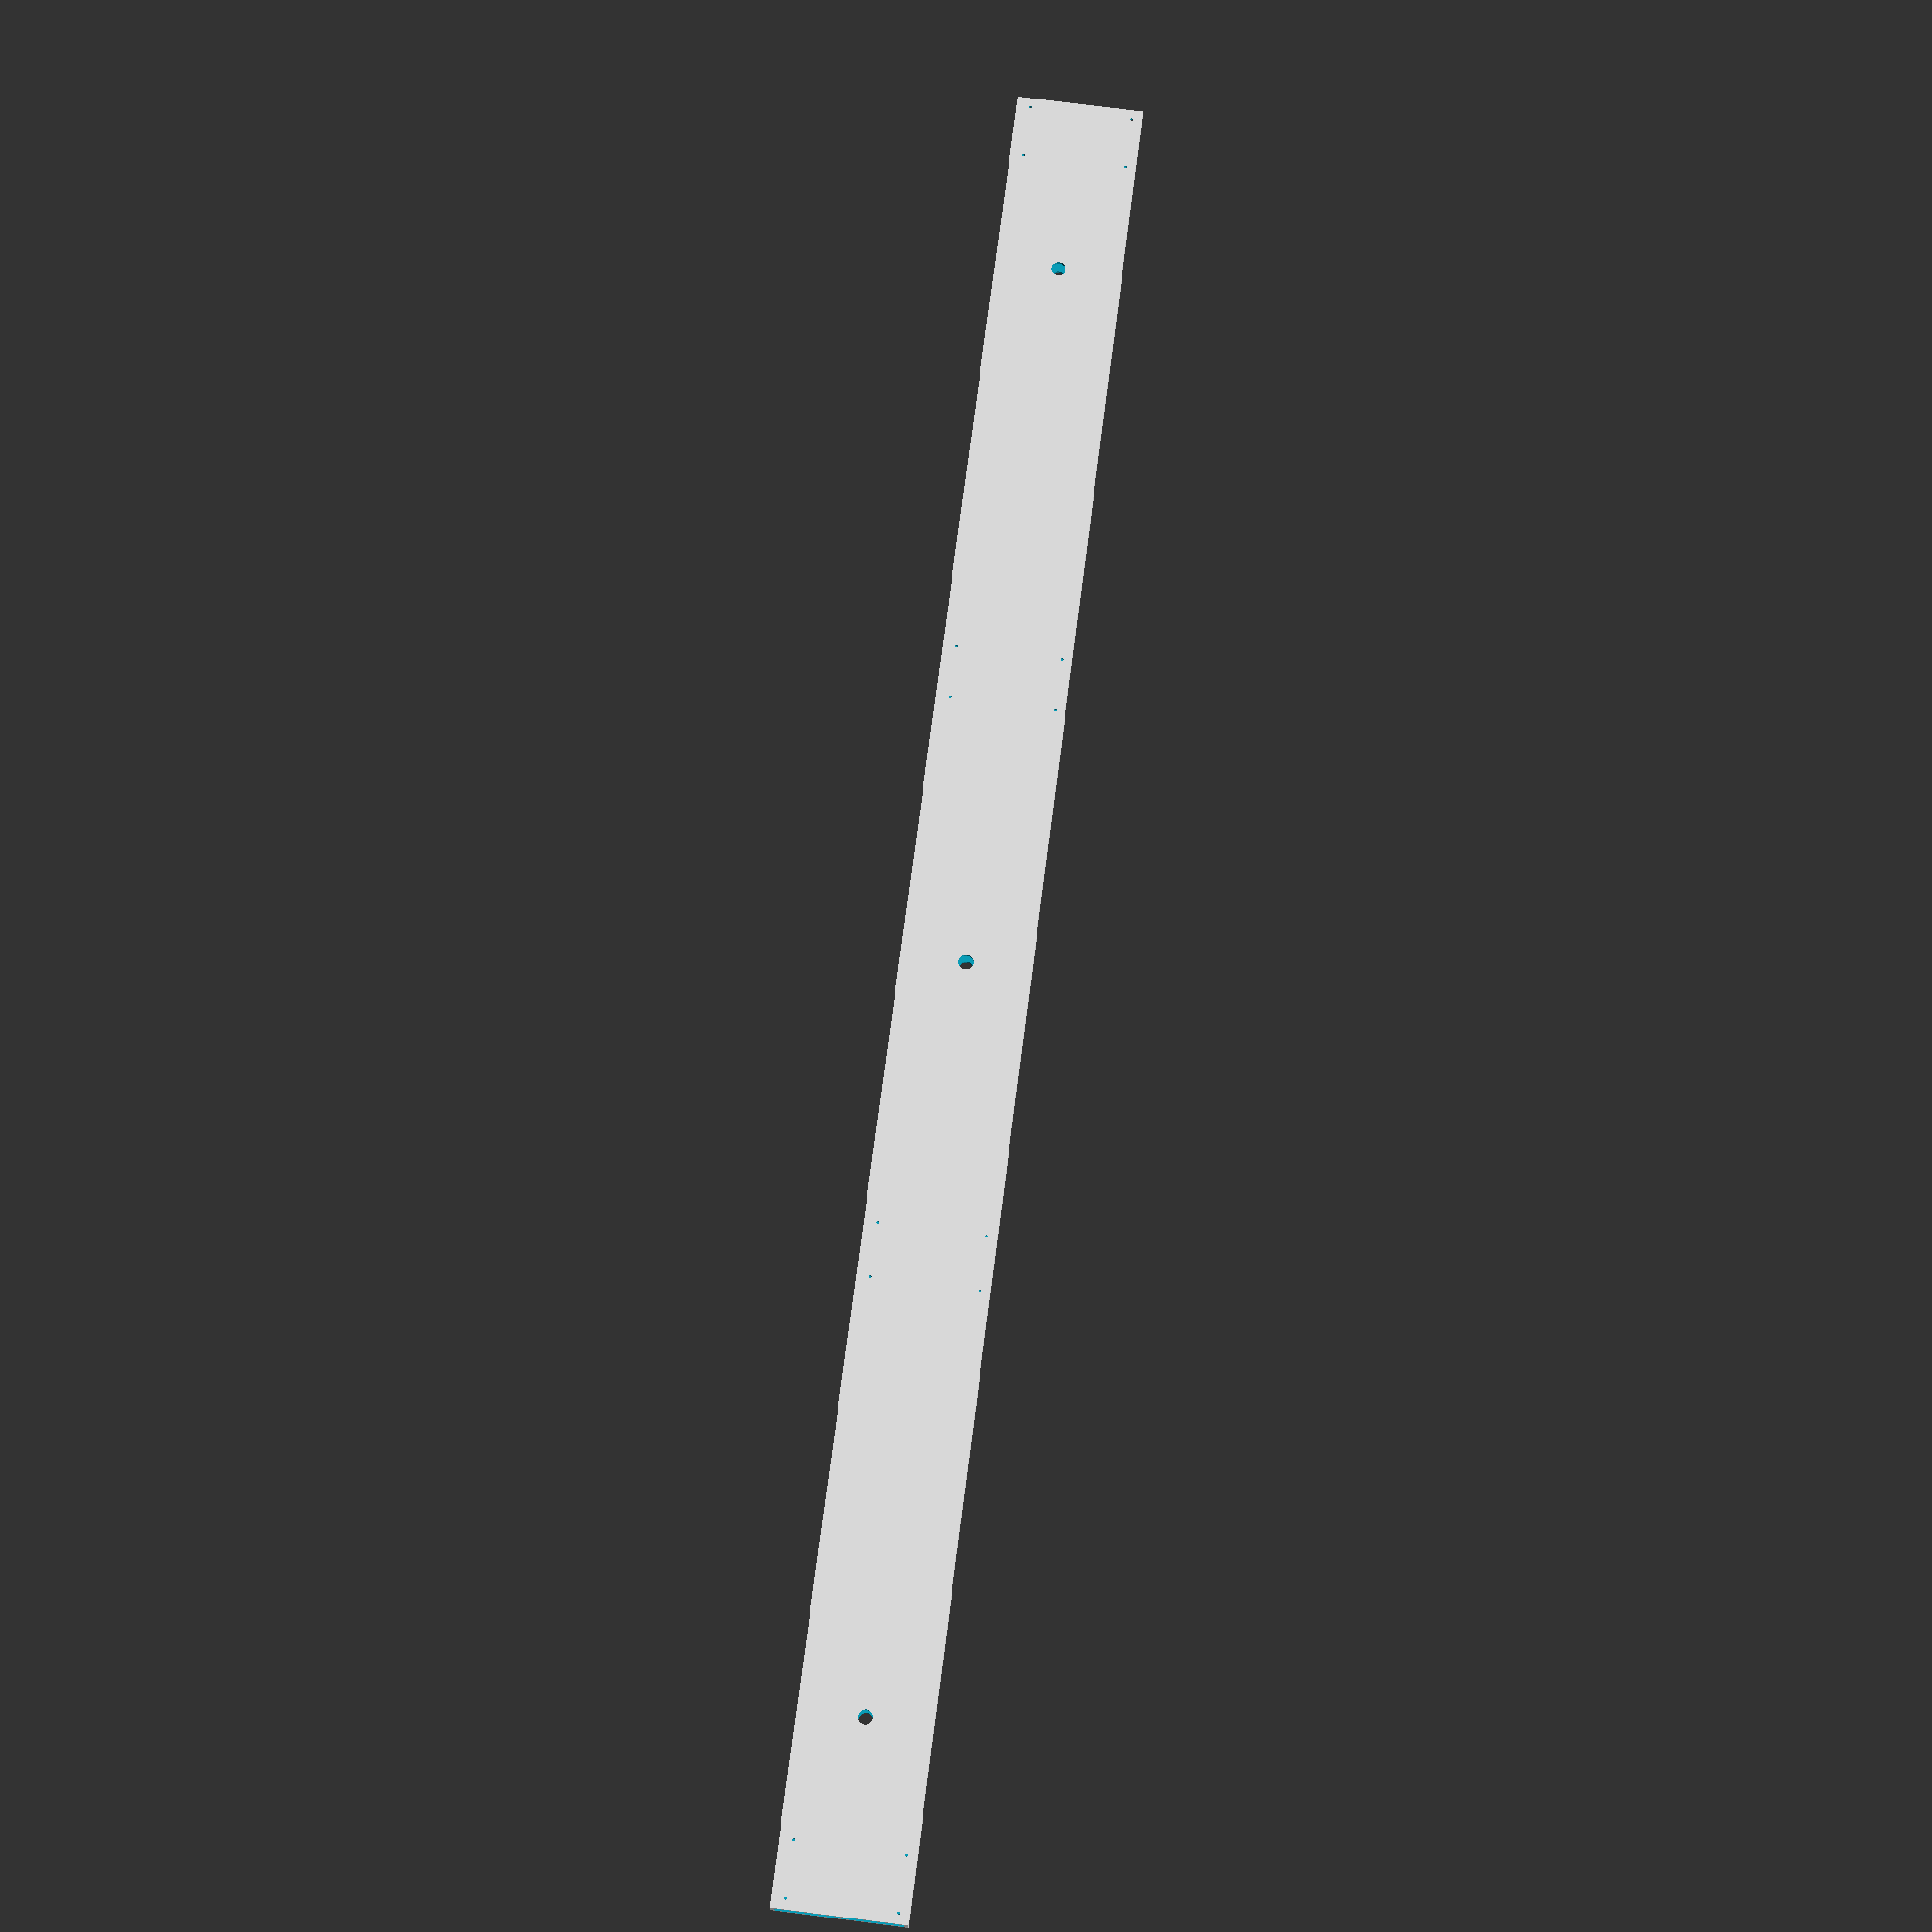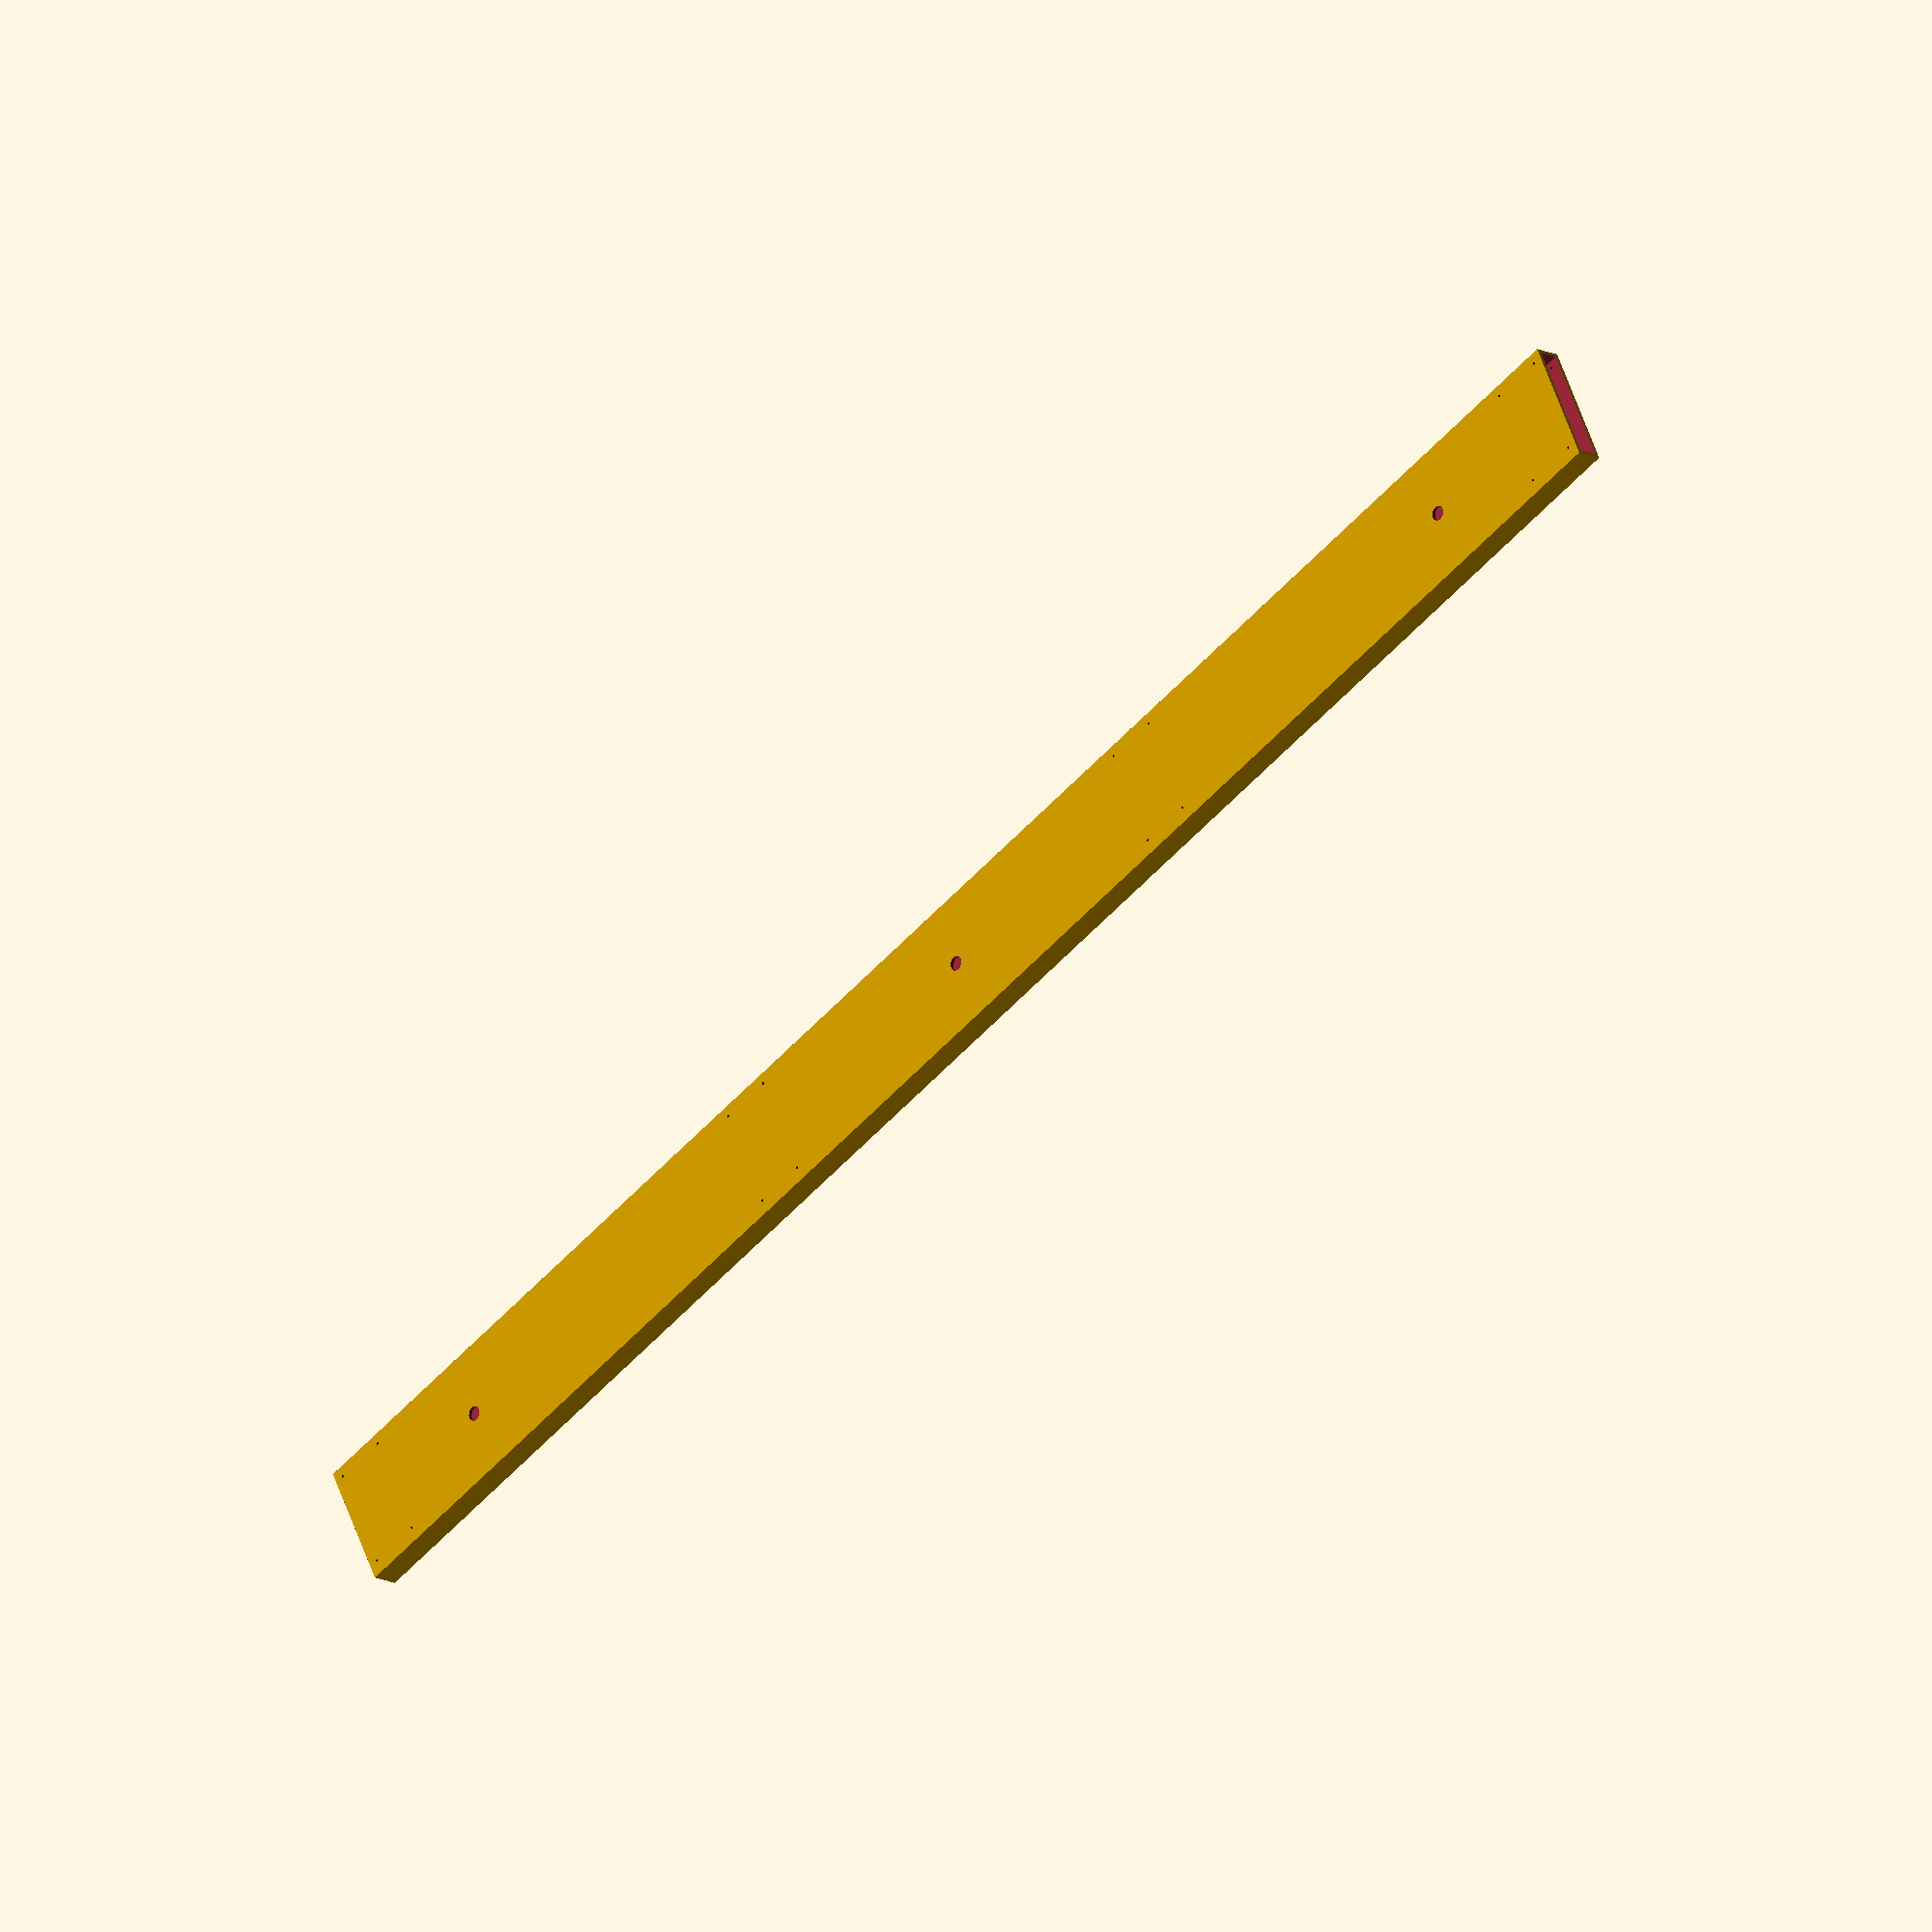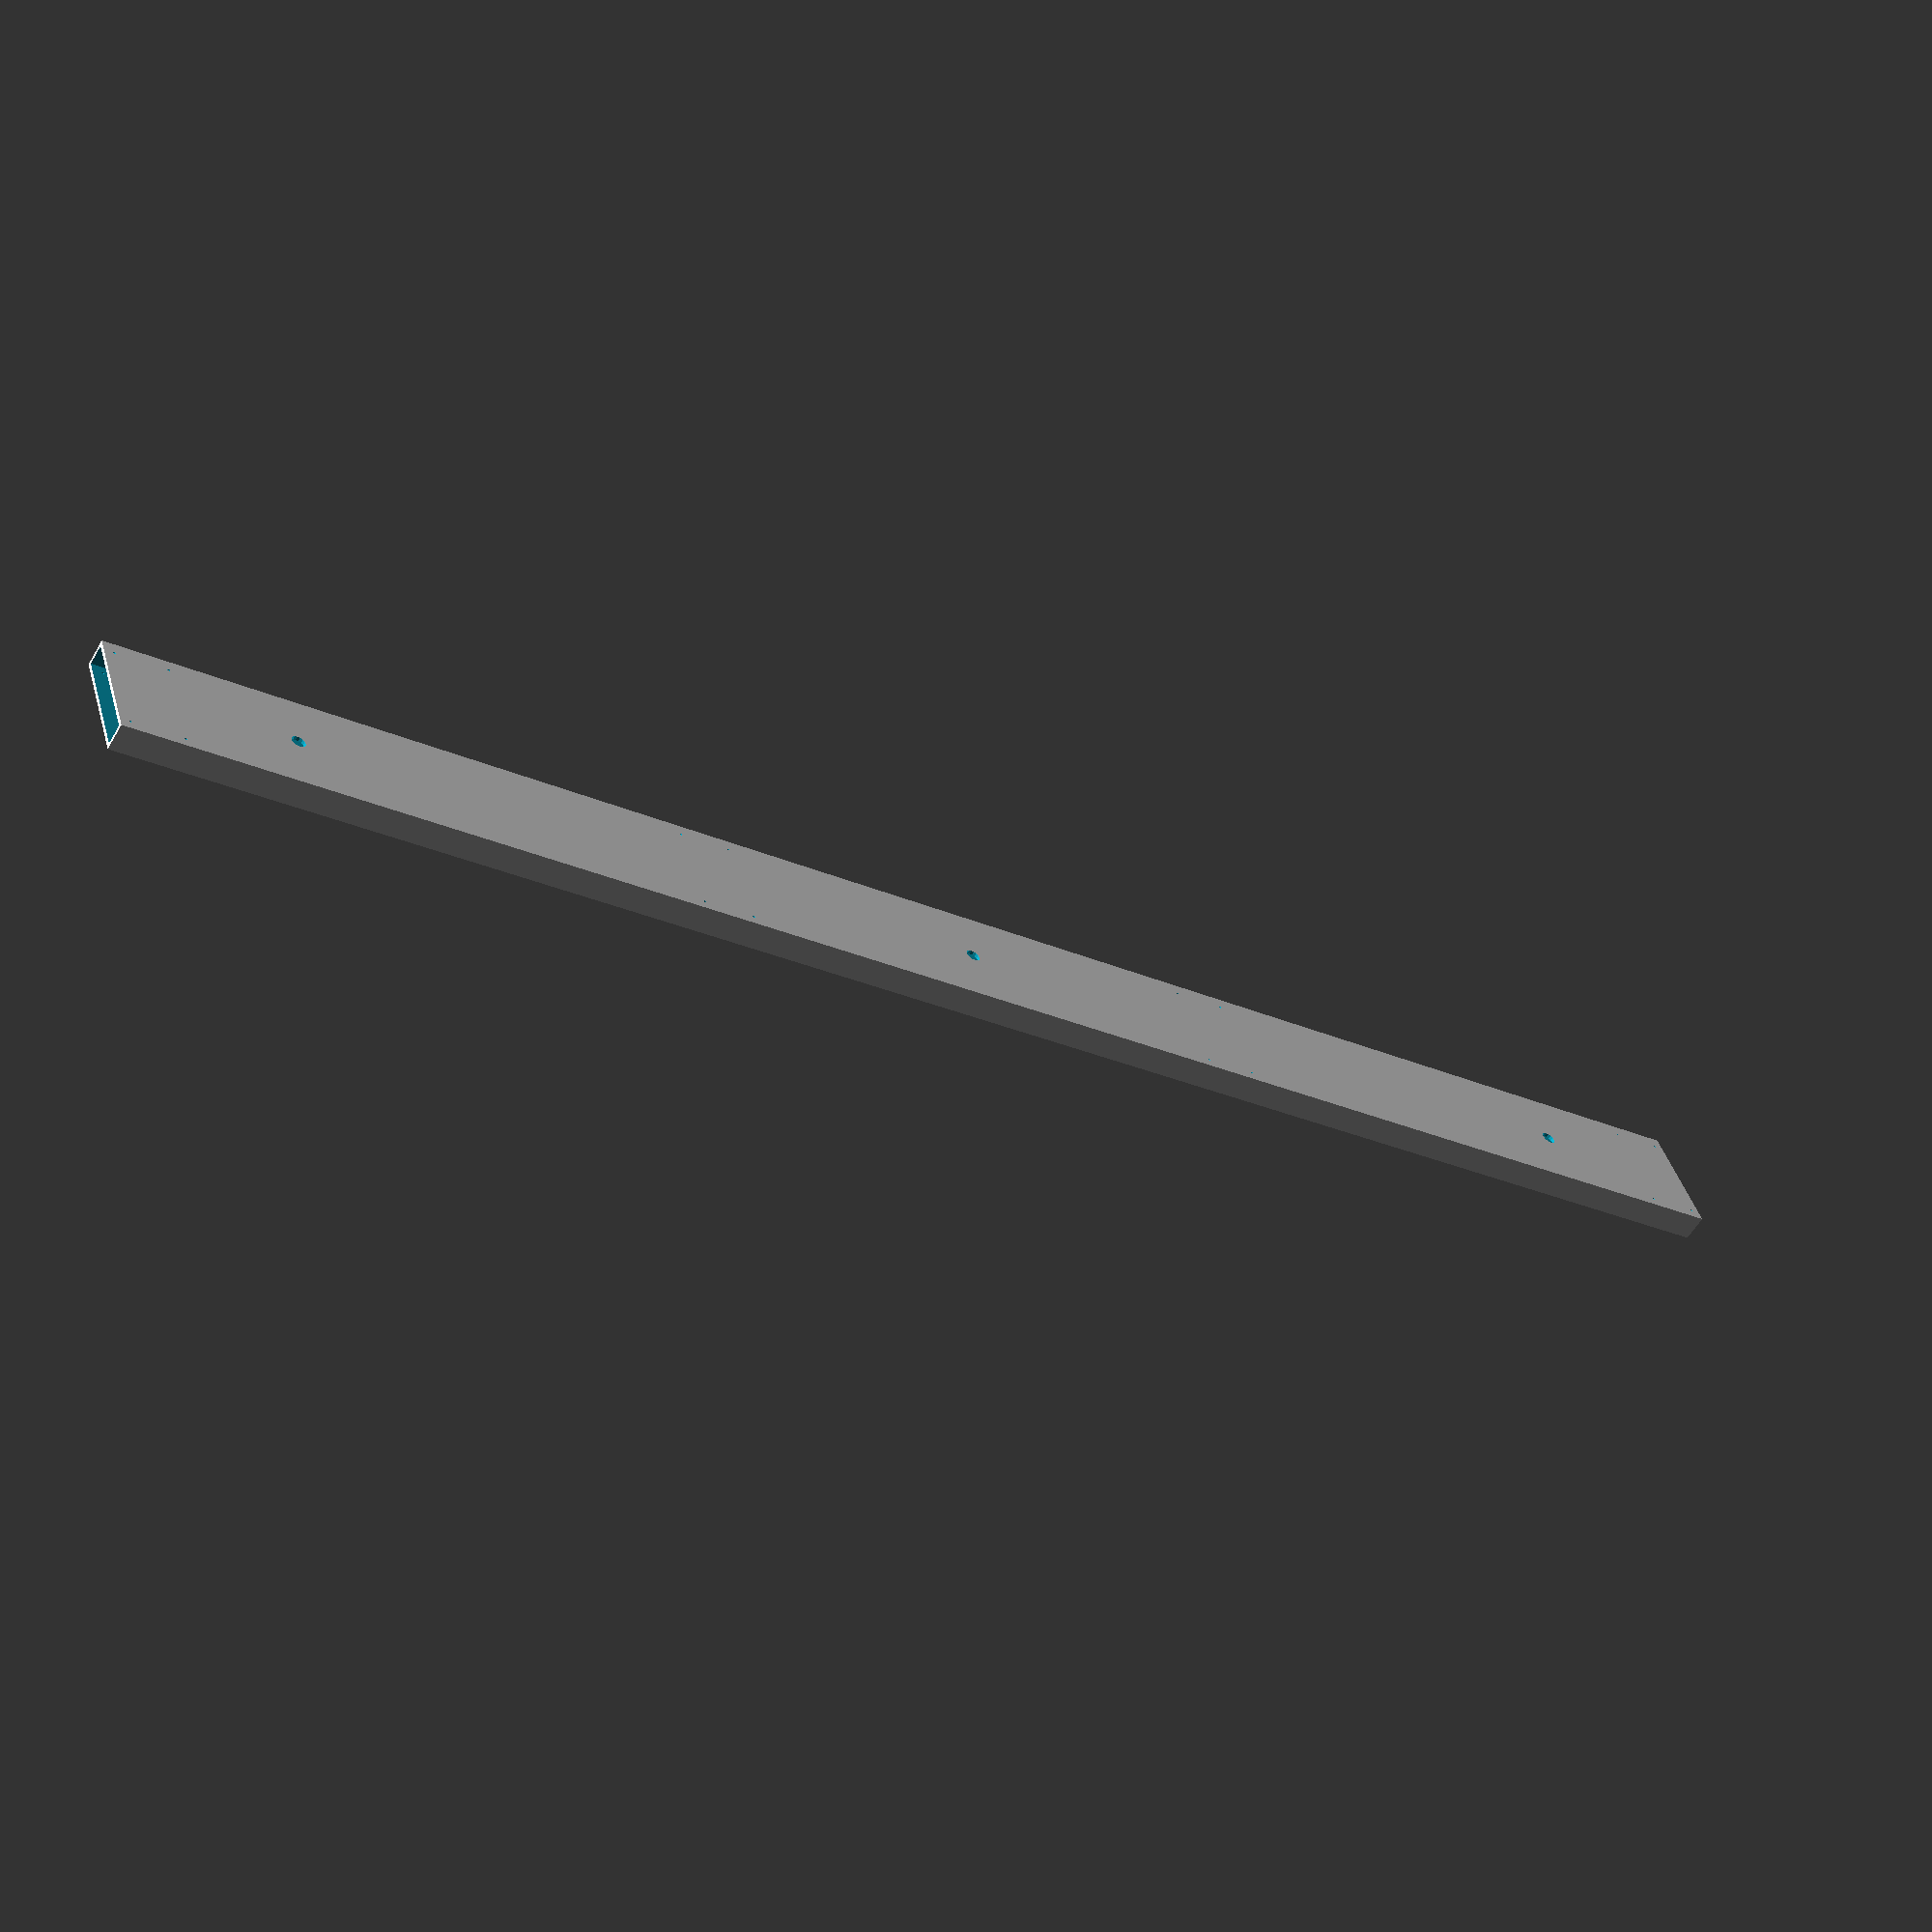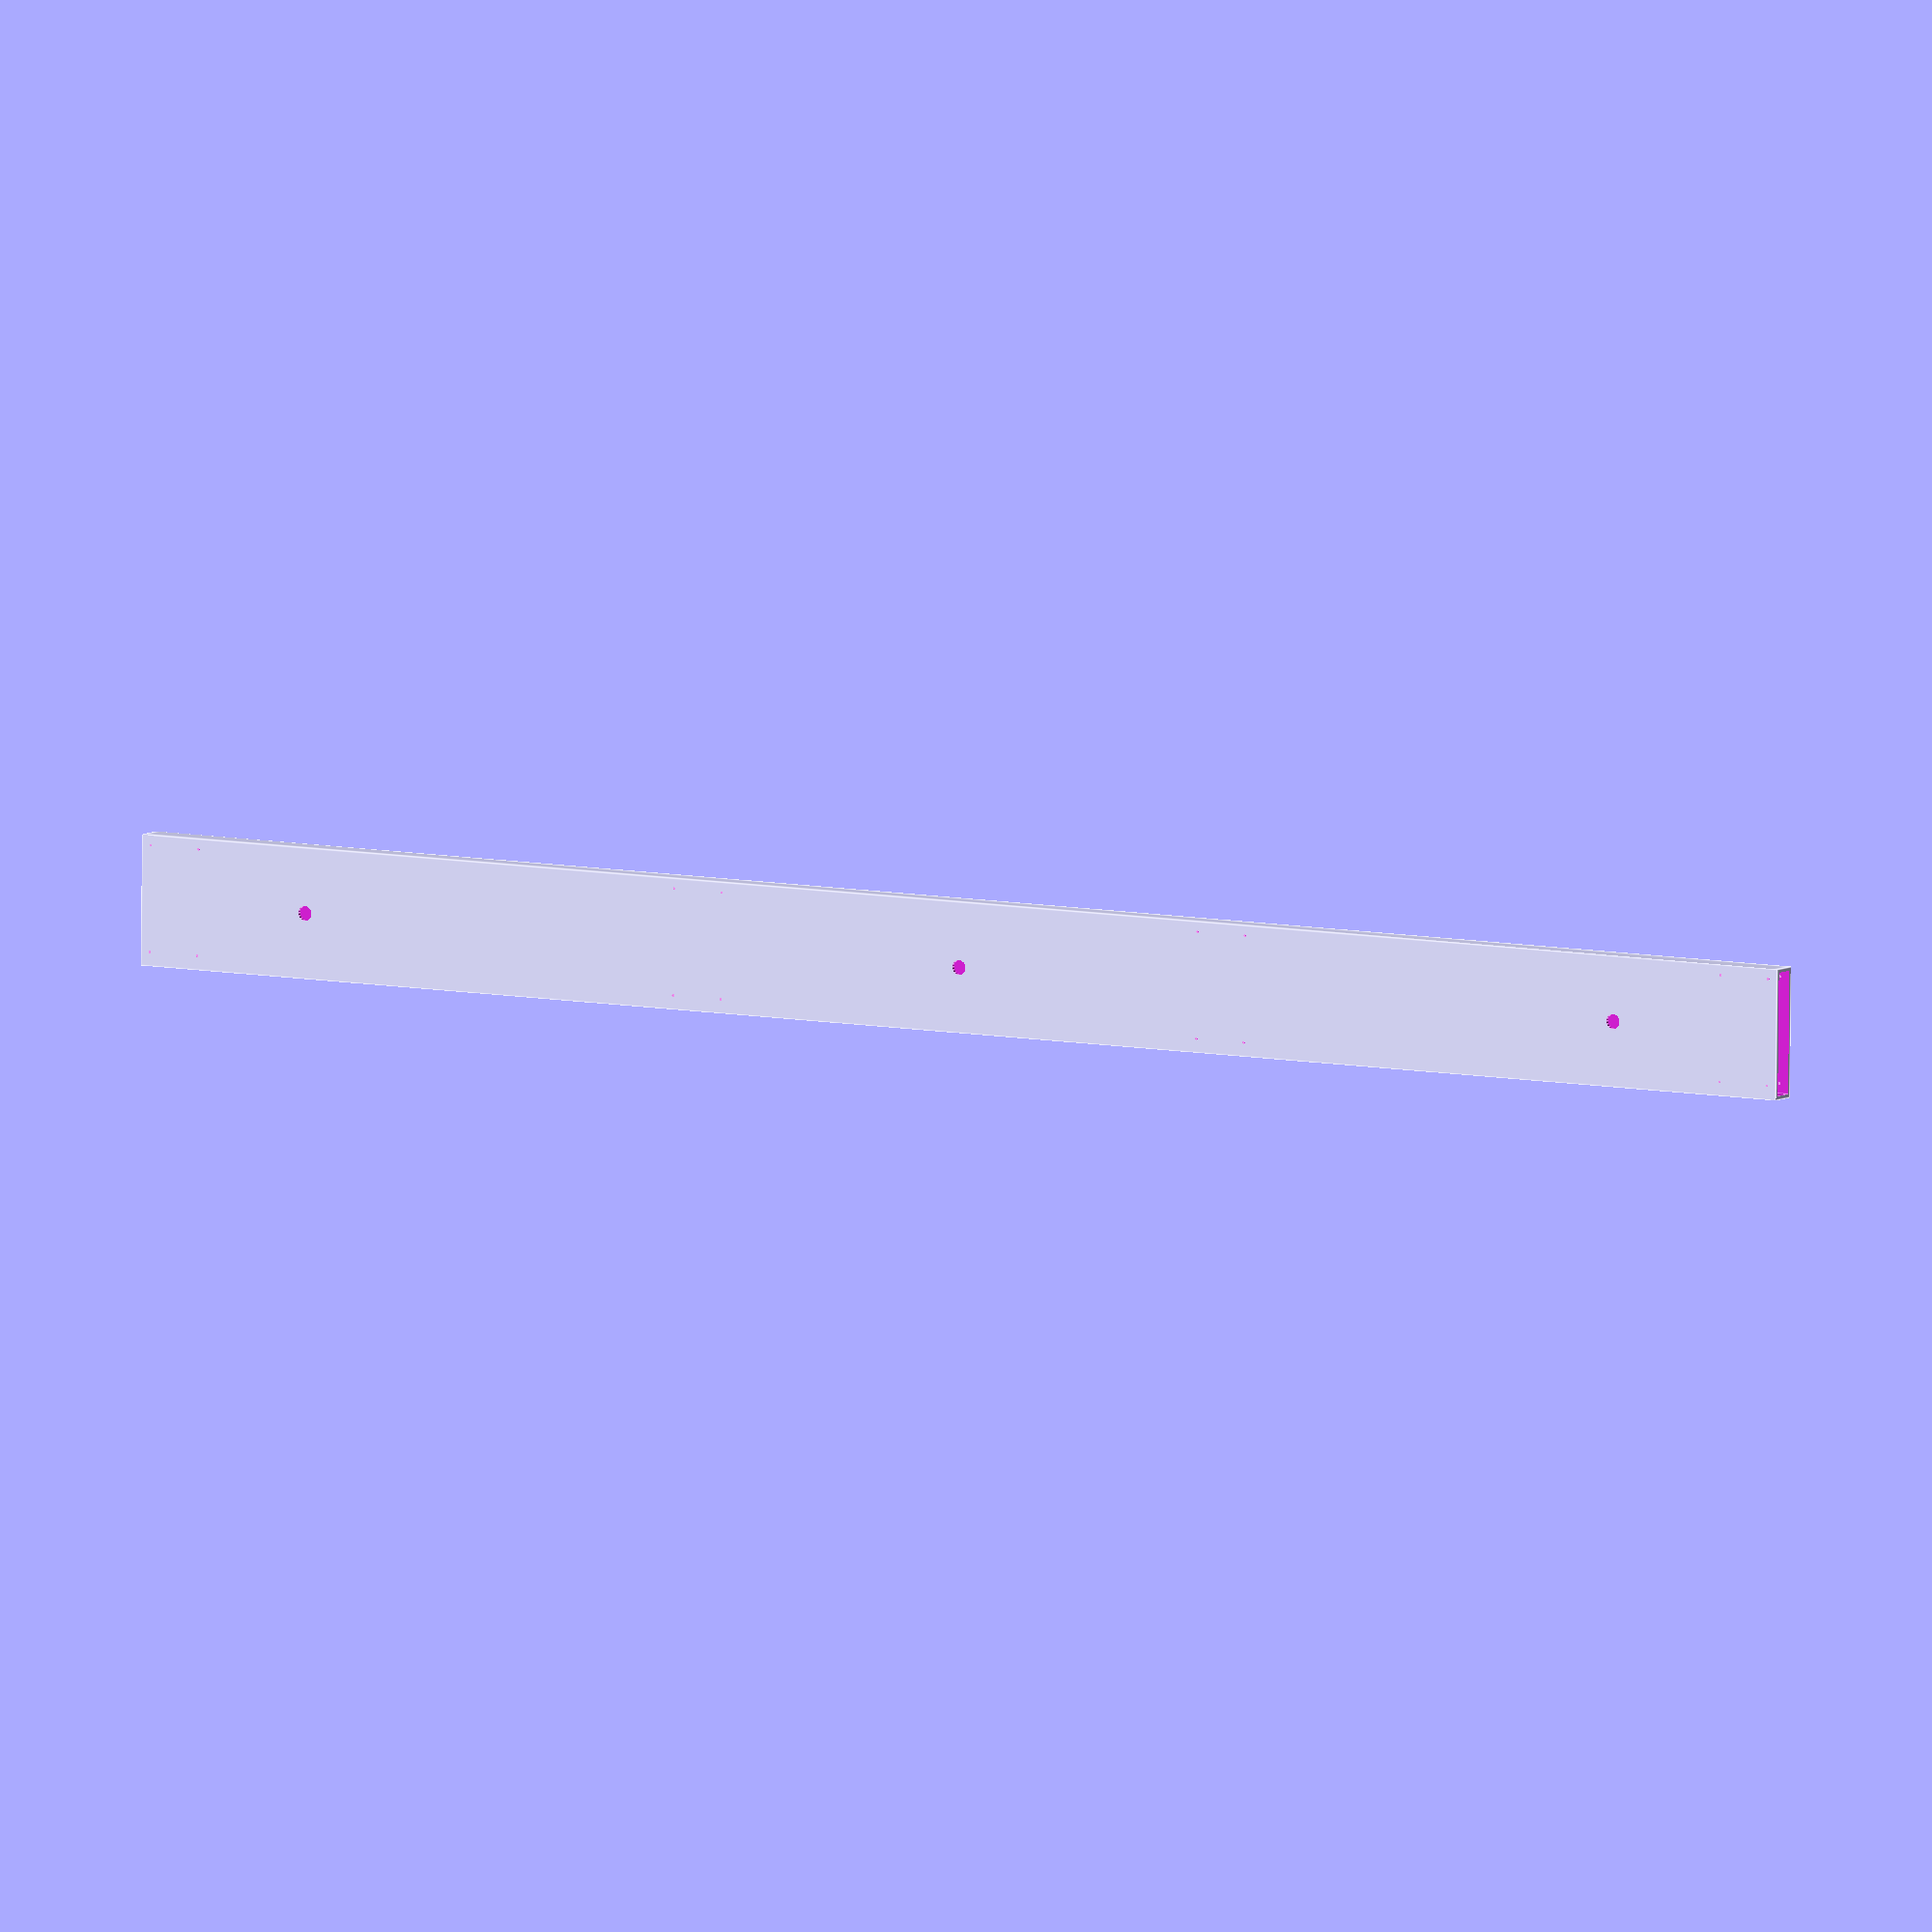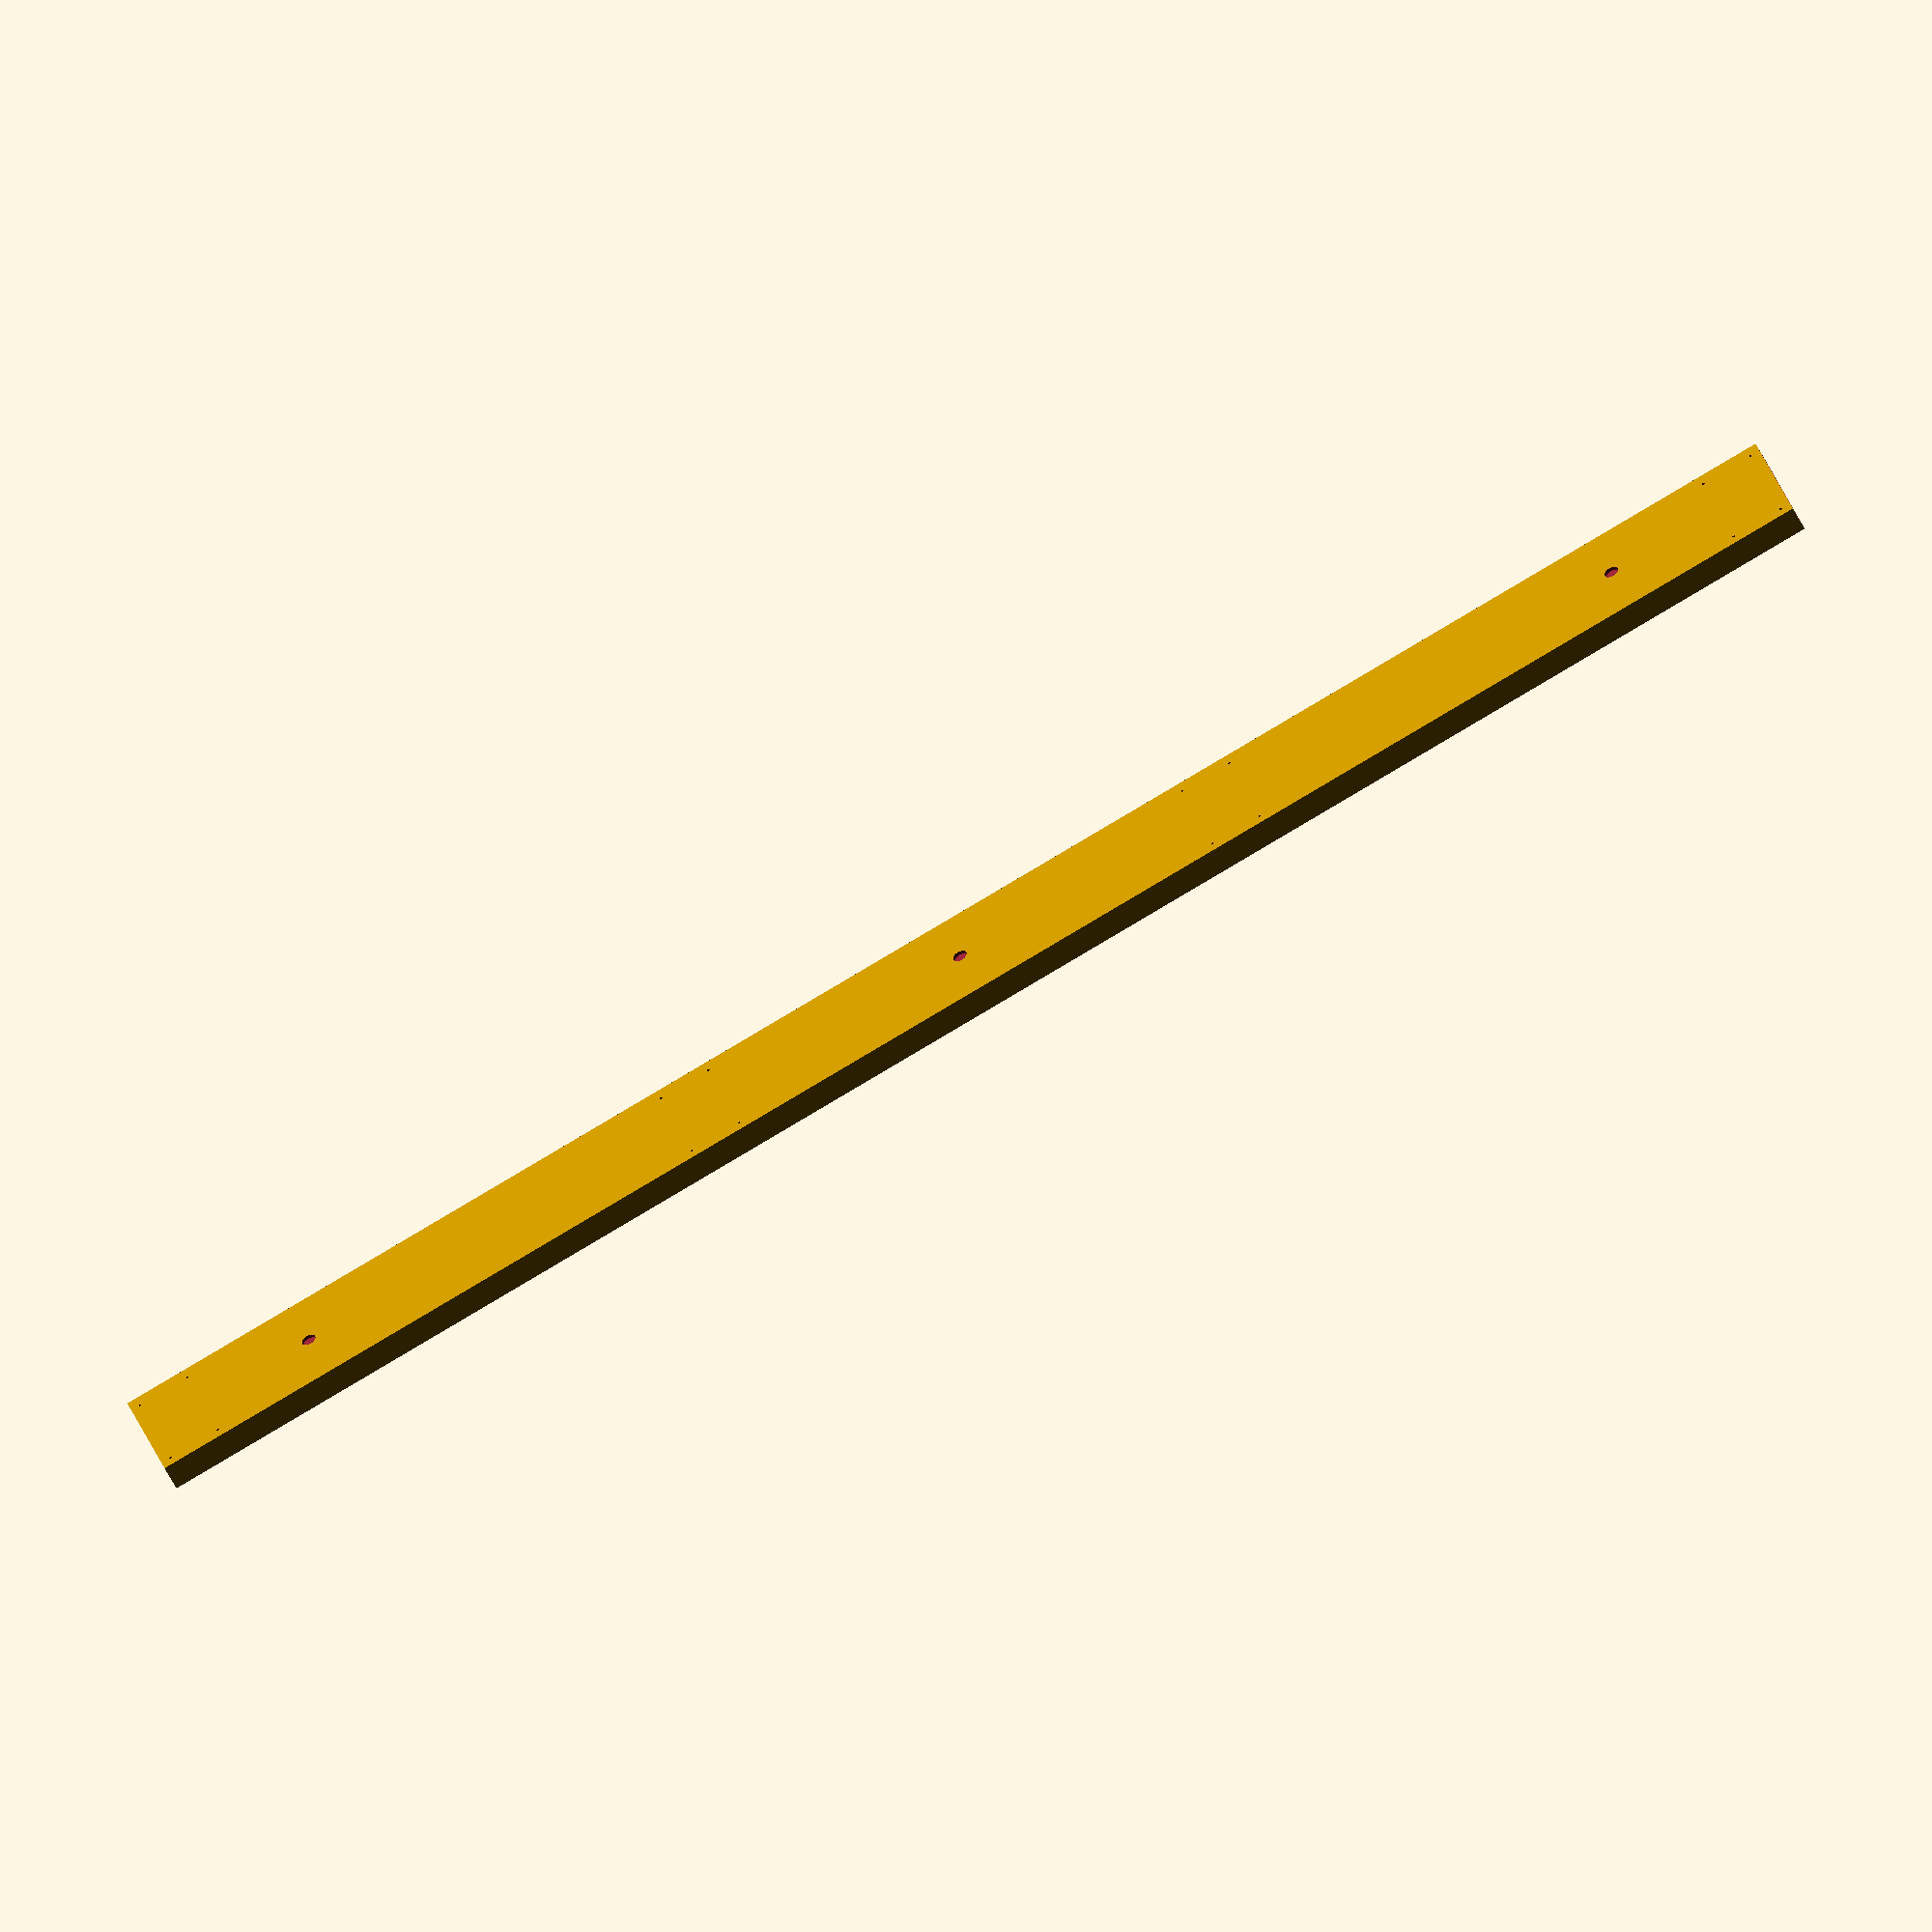
<openscad>
$fn = 16;

module rgb_laser() {
    cube([40, 68, 37]);
}

module rgb_holes() {
    translate([5.5, 5.5, 9])
    cylinder(h = 20, d = 1.5, center = true);
    translate([34.5, 62.5, 9])
    cylinder(h = 20, d = 1.5, center = true);
    translate([34.5, 5.5, 9])
    cylinder(h = 20, d = 1.5, center = true);
    translate([5.5, 62.5, 9])
    cylinder(h = 20, d = 1.5, center = true);
}


/*
translate([0, 0, 1.5])
rgb_laser();
translate([32, 0, 1.5])
rgb_laser();
translate([64, 0, 1.5])
rgb_laser();
translate([96, 0, 1.5])
rgb_laser();
*/

difference() {
    difference() {
        cube([1000, 70, 15]);
        translate([-1, 2, 2])
        cube([1010, 66, 11]);
    }
    
    translate([100, 35, 9])
    cylinder(h = 20, d = 8, center = true);
    translate([500, 35, 9])
    cylinder(h = 20, d = 8, center = true);
    translate([900, 35, 9])
    cylinder(h = 20, d = 8, center = true);

    translate([0, 0, 0])
    rgb_holes();
    translate([320, 0, 0])
    rgb_holes();
    translate([640, 0, 0])
    rgb_holes();
    translate([960, 0, 0])
    rgb_holes();
}

</openscad>
<views>
elev=15.9 azim=277.3 roll=359.6 proj=p view=wireframe
elev=195.2 azim=26.5 roll=315.4 proj=o view=solid
elev=59.4 azim=17.8 roll=149.6 proj=p view=wireframe
elev=173.2 azim=0.7 roll=149.9 proj=o view=edges
elev=231.4 azim=161.9 roll=155.0 proj=o view=wireframe
</views>
